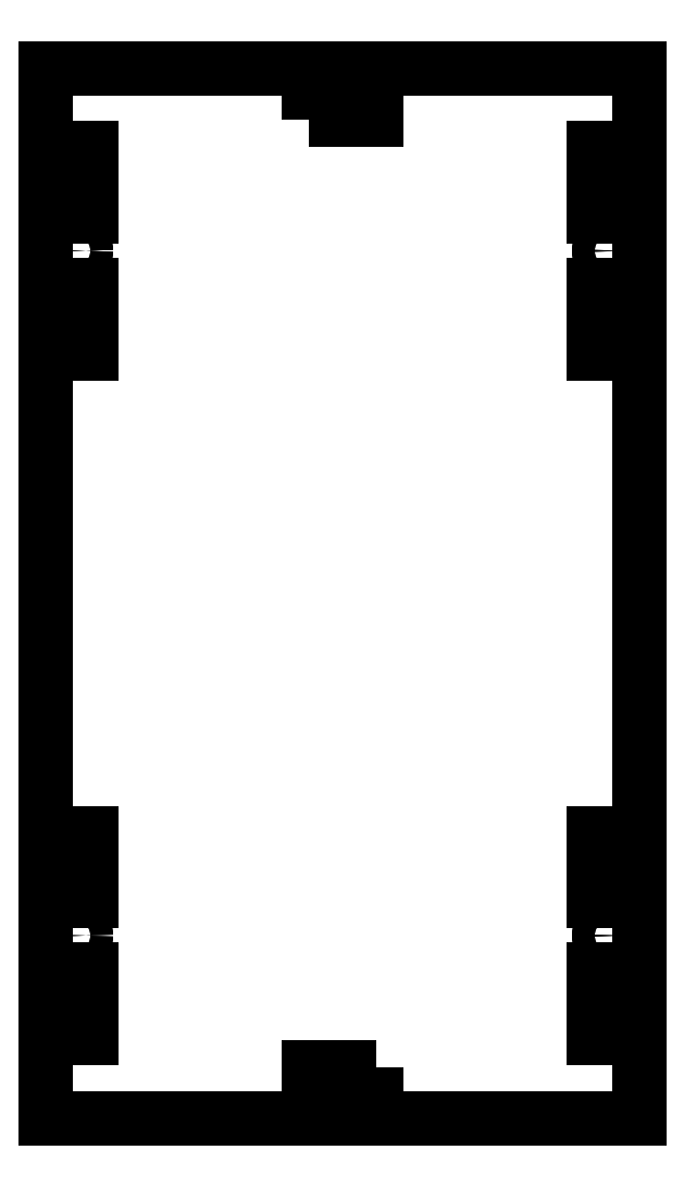
<metadata>
{"format":"dxf","ext":"dxf","renderer":"ezdxf+matplotlib","layout":"modelspace","background":"white","min_lineweight":24,"dpi":150}
</metadata>
<code>
0
SECTION
2
ENTITIES
0
LWPOLYLINE
8
0
90
4
70
1
43
0
10
-113.5
20
33.51
10
-119.5
20
33.51
10
-119.5
20
21.51
10
-113.5
20
21.51
0
LWPOLYLINE
8
0
90
4
70
1
43
0
10
-119.5
20
129.5
10
-119.5
20
117.5
10
-113.5
20
117.5
10
-113.5
20
129.5
0
LWPOLYLINE
8
0
90
4
70
1
43
0
10
-19.53
20
21.51
10
-19.53
20
33.51
10
-25.53
20
33.51
10
-25.53
20
21.51
0
CIRCLE
8
0
10
-116.5
20
15.51
30
0
40
2
0
CIRCLE
8
0
10
-116.5
20
135.5
30
0
40
2
0
LWPOLYLINE
8
0
90
4
70
1
43
0
10
-19.53
20
9.507
10
-25.53
20
9.507
10
-25.53
20
-2.493
10
-19.53
20
-2.493
0
CIRCLE
8
0
10
-22.53
20
135.5
30
0
40
2
0
CIRCLE
8
0
10
-22.53
20
15.51
30
0
40
2
0
LWPOLYLINE
8
0
90
4
70
1
43
0
10
-19.53
20
117.5
10
-19.53
20
129.5
10
-25.53
20
129.5
10
-25.53
20
117.5
0
LWPOLYLINE
8
0
90
4
70
1
43
0
10
-119.5
20
9.507
10
-119.5
20
-2.493
10
-113.5
20
-2.493
10
-113.5
20
9.507
0
LWPOLYLINE
8
0
90
4
70
1
43
0
10
-19.53
20
141.5
10
-19.53
20
153.5
10
-25.53
20
153.5
10
-25.53
20
141.5
0
LWPOLYLINE
8
0
90
4
70
1
43
0
10
-119.5
20
141.5
10
-113.5
20
141.5
10
-113.5
20
153.5
10
-119.5
20
153.5
0
LWPOLYLINE
8
0
90
4
70
1
43
0
10
-17.53
20
-16.49
10
-121.5
20
-16.49
10
-121.5
20
167.5
10
-17.53
20
167.5
0
LWPOLYLINE
8
0
90
4
70
1
43
0
10
-119.5
20
33.51
10
-113.5
20
33.51
10
-113.5
20
21.51
10
-119.5
20
21.51
0
LWPOLYLINE
8
0
90
4
70
1
43
0
10
-119.5
20
117.5
10
-119.5
20
129.5
10
-113.5
20
129.5
10
-113.5
20
117.5
0
LWPOLYLINE
8
0
90
4
70
1
43
0
10
-19.53
20
33.51
10
-19.53
20
21.51
10
-25.53
20
21.51
10
-25.53
20
33.51
0
CIRCLE
8
0
10
-116.5
20
15.51
30
0
40
2
0
CIRCLE
8
0
10
-116.5
20
135.5
30
0
40
2
0
LWPOLYLINE
8
0
90
4
70
1
43
0
10
-25.53
20
9.507
10
-19.53
20
9.507
10
-19.53
20
-2.493
10
-25.53
20
-2.493
0
CIRCLE
8
0
10
-22.53
20
135.5
30
0
40
2
0
CIRCLE
8
0
10
-22.53
20
15.51
30
0
40
2
0
LWPOLYLINE
8
0
90
4
70
1
43
0
10
-19.53
20
129.5
10
-19.53
20
117.5
10
-25.53
20
117.5
10
-25.53
20
129.5
0
LWPOLYLINE
8
0
90
4
70
1
43
0
10
-119.5
20
-2.493
10
-119.5
20
9.507
10
-113.5
20
9.507
10
-113.5
20
-2.493
0
LWPOLYLINE
8
0
90
4
70
1
43
0
10
-19.53
20
153.5
10
-19.53
20
141.5
10
-25.53
20
141.5
10
-25.53
20
153.5
0
LWPOLYLINE
8
0
90
4
70
1
43
0
10
-113.5
20
141.5
10
-119.5
20
141.5
10
-119.5
20
153.5
10
-113.5
20
153.5
0
LWPOLYLINE
8
0
90
4
70
1
43
0
10
-121.5
20
-16.49
10
-17.53
20
-16.49
10
-17.53
20
167.5
10
-121.5
20
167.5
0
LWPOLYLINE
8
0
90
4
70
1
43
0
10
-75.53
20
158.5
10
-75.53
20
164.5
10
-63.53
20
164.5
10
-63.53
20
158.5
0
LWPOLYLINE
8
0
90
4
70
1
43
0
10
-63.53
20
-7.493
10
-75.53
20
-7.493
10
-75.53
20
-13.49
10
-63.53
20
-13.49
0
ENDSEC
0
EOF

</code>
